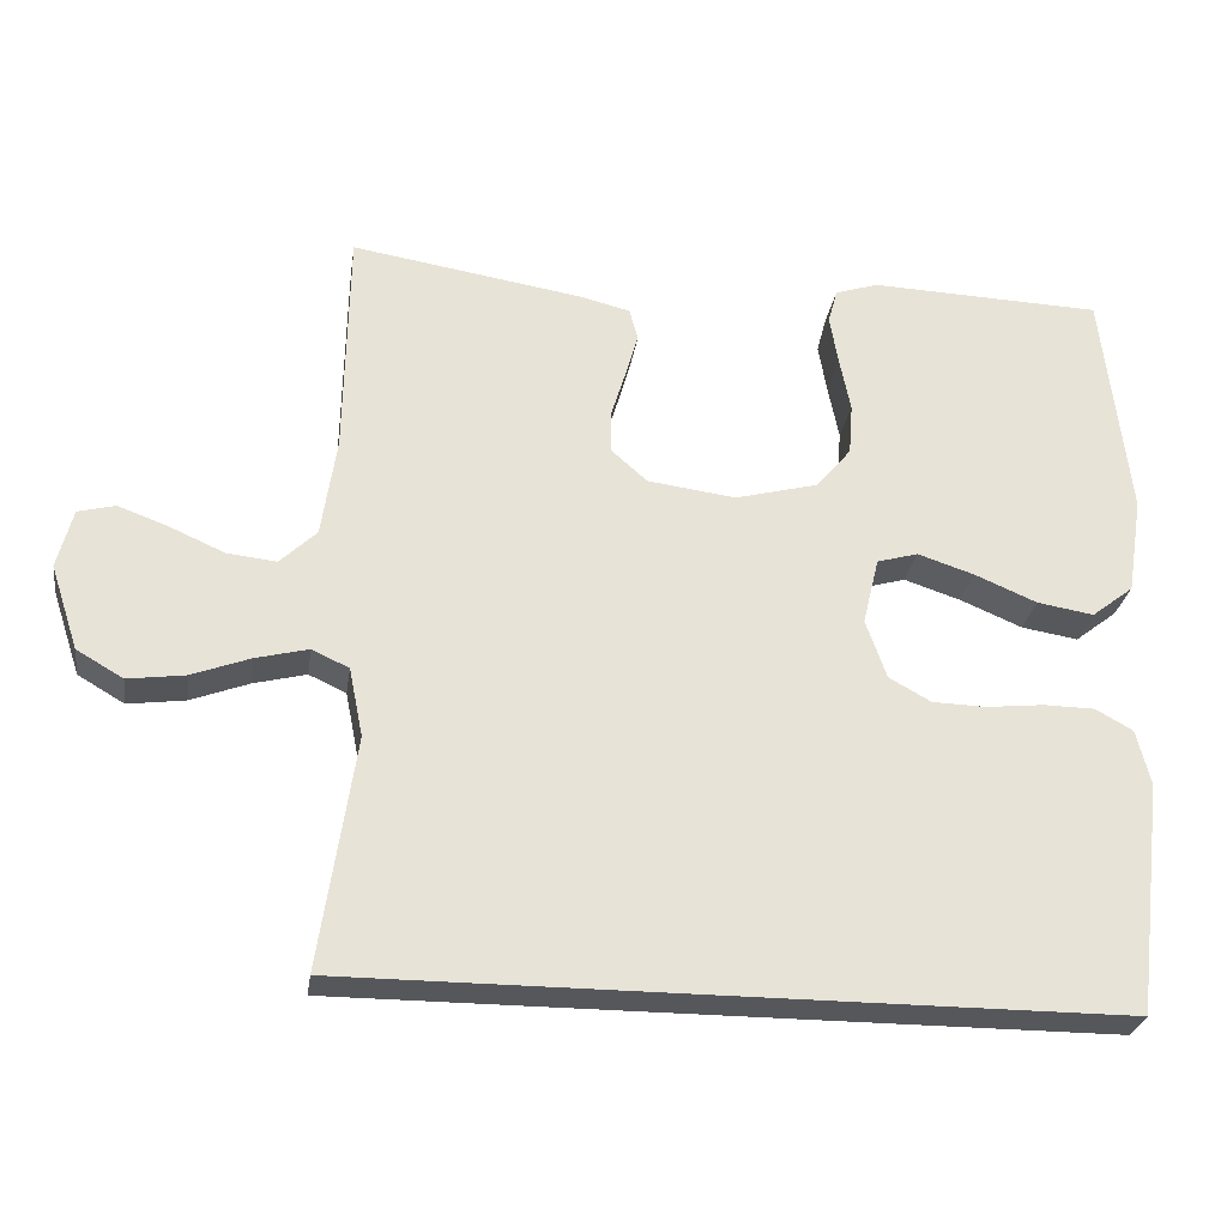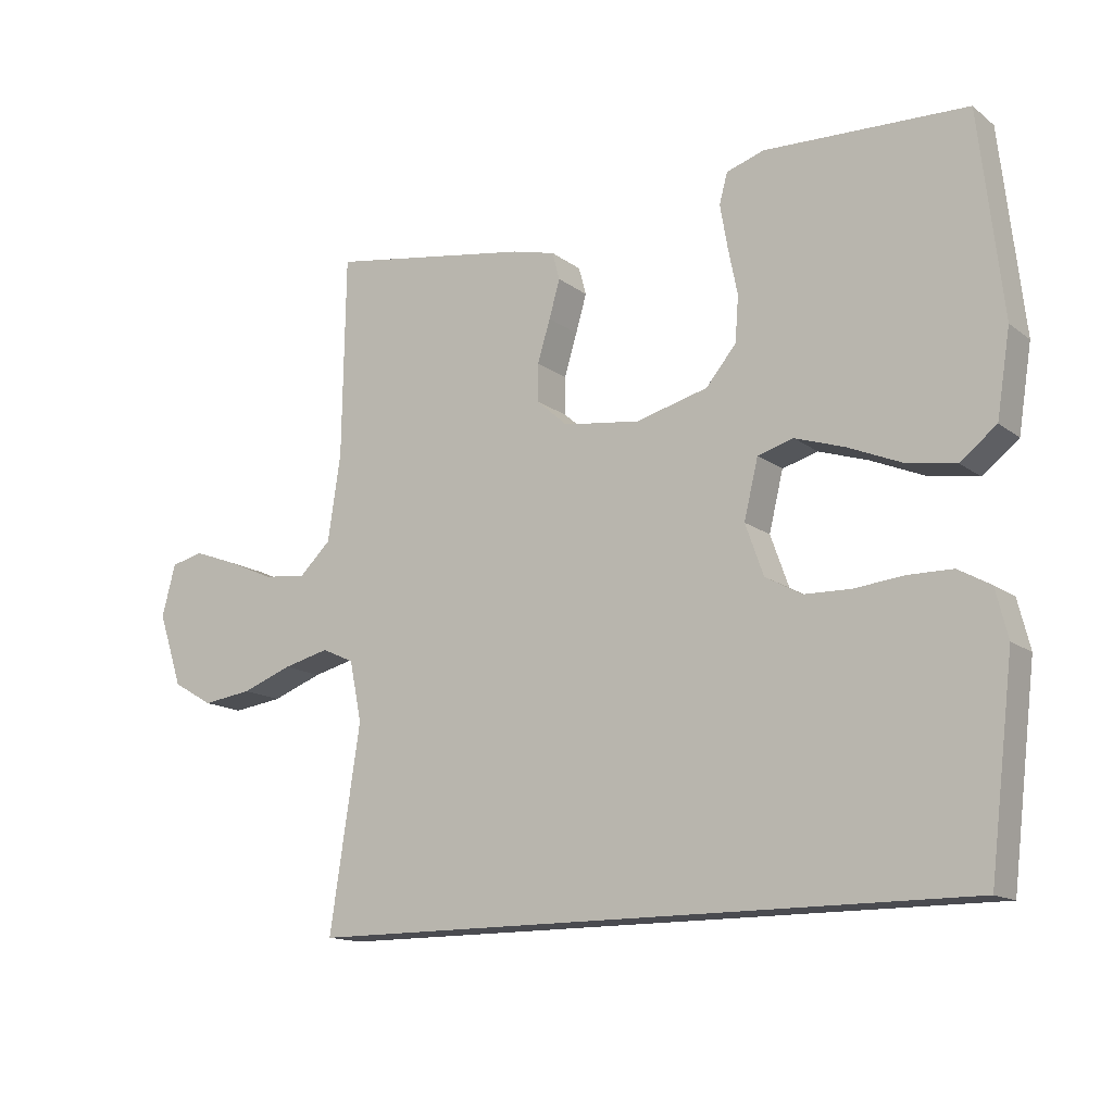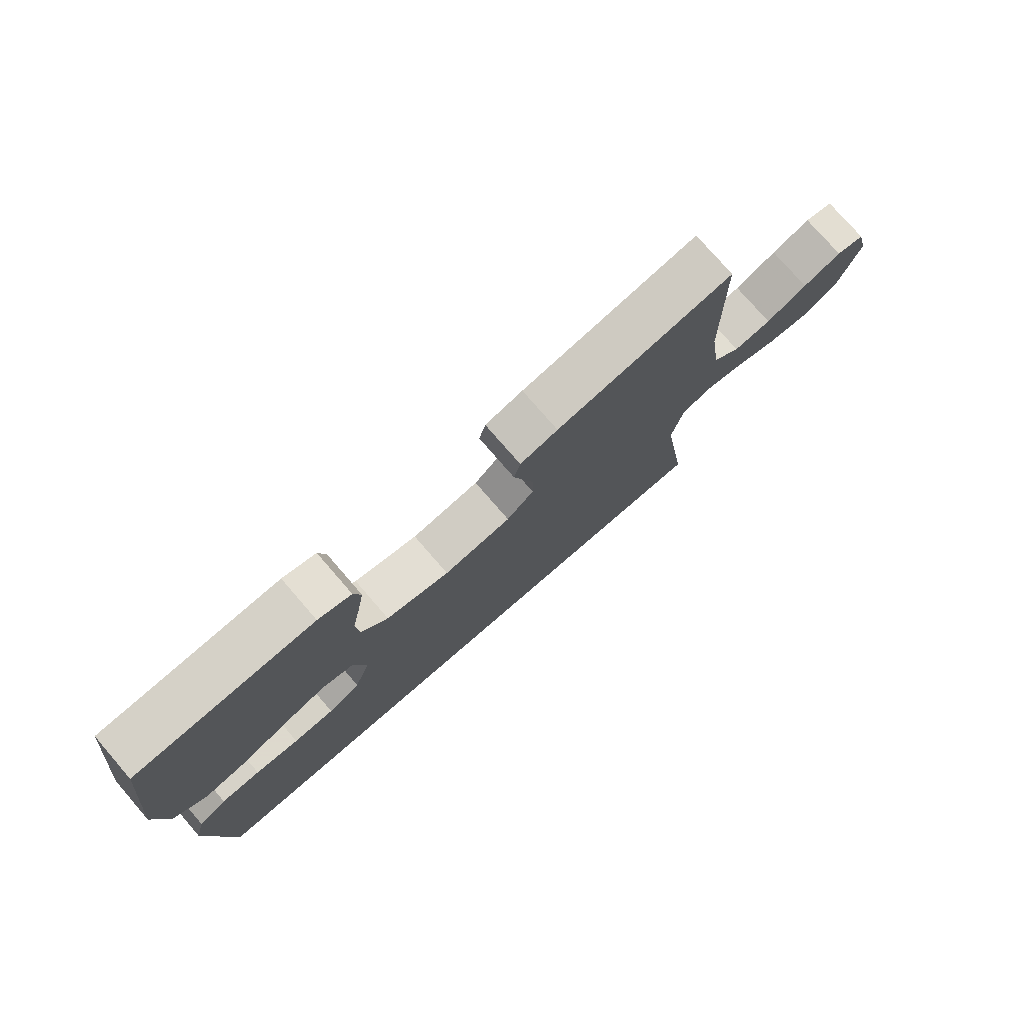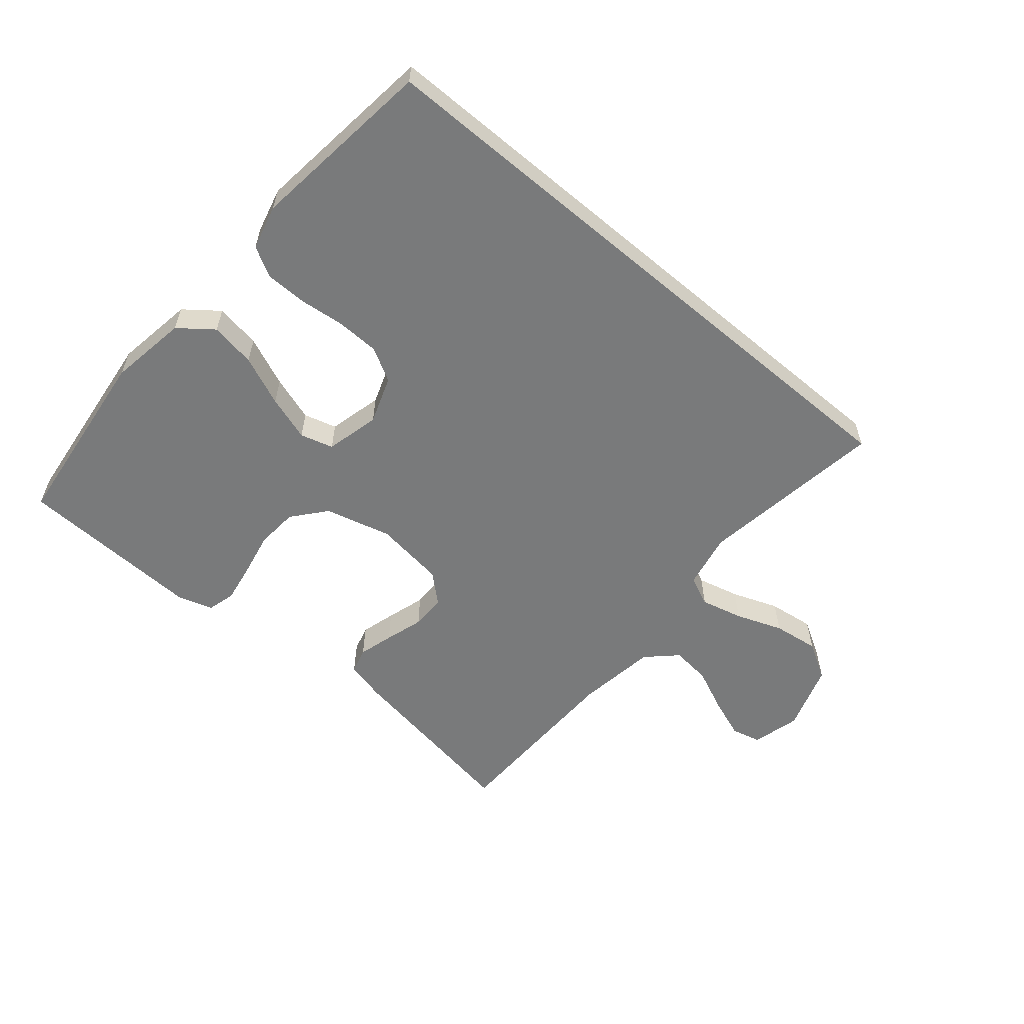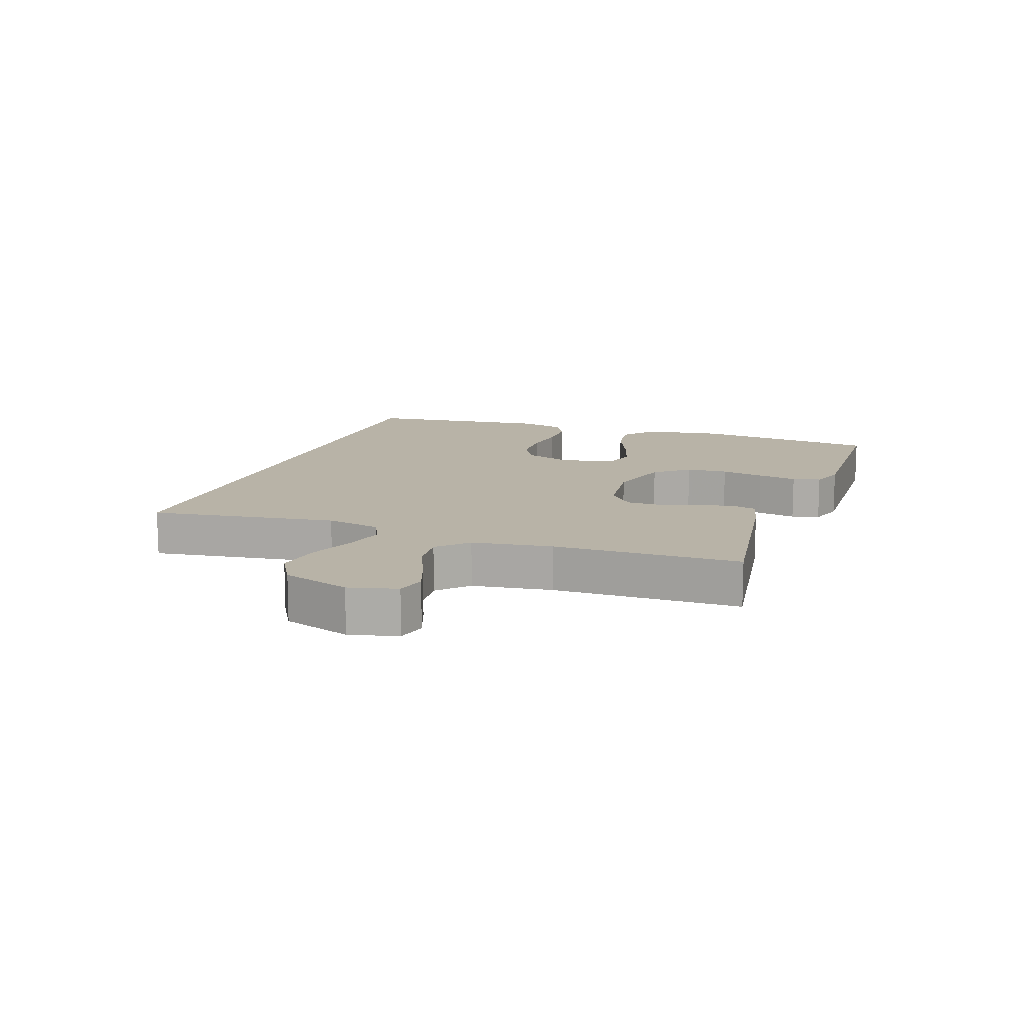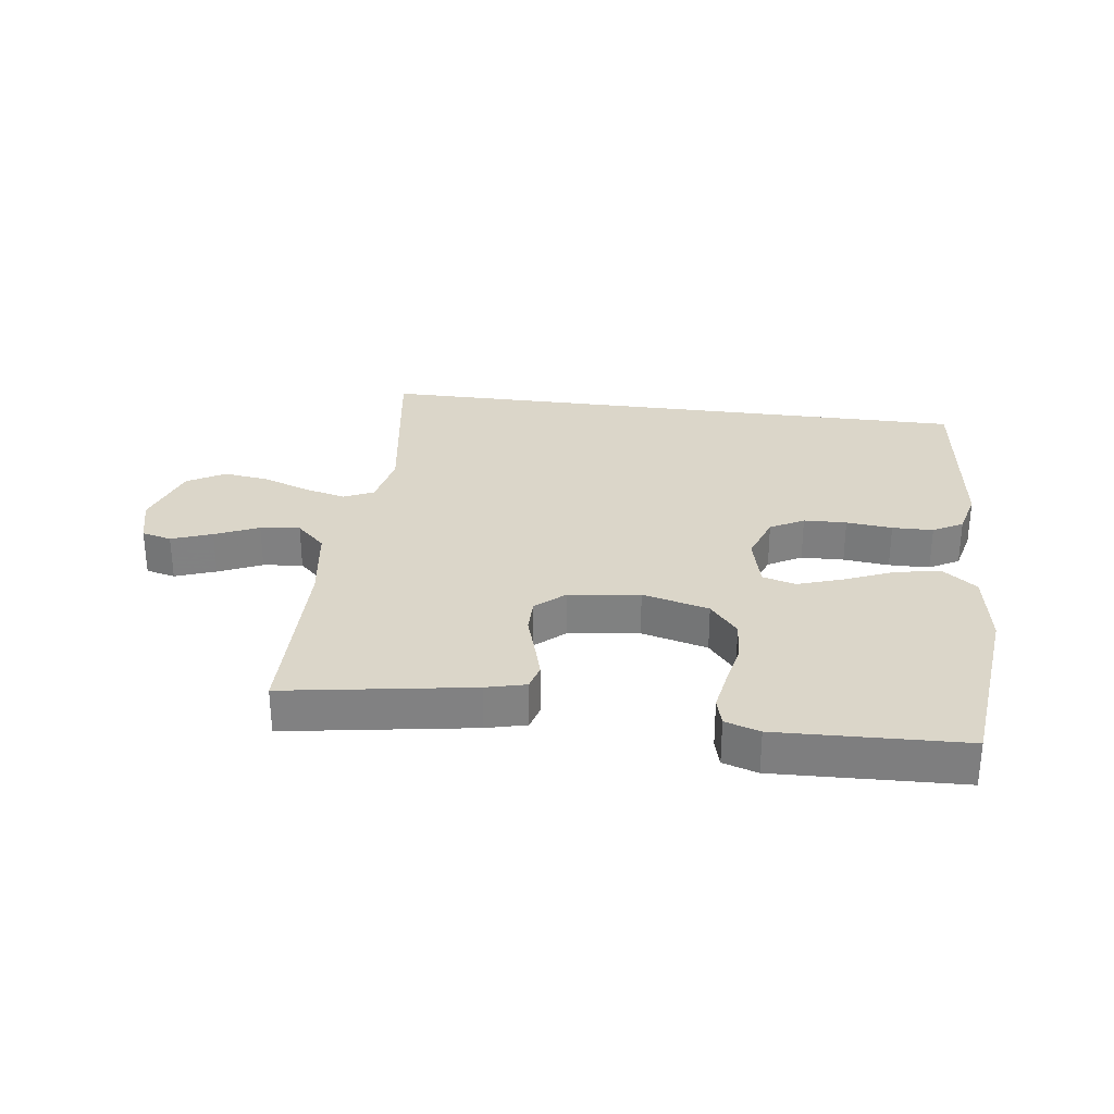
<metadata>
{"format":"obj","ext":"obj","renderer":"f3d","projection":"perspective","resolution":1024,"background":"white","views":[{"elev":-27.4,"azim":-8.4,"up":"+Z"},{"elev":-14.4,"azim":32.7,"up":"+Z"},{"elev":76.8,"azim":139.1,"up":"+Z"},{"elev":-58.0,"azim":139.8,"up":"+Y"},{"elev":12.7,"azim":-70.2,"up":"+Y"},{"elev":29.7,"azim":7.5,"up":"+Y"}]}
</metadata>
<code>
v -0.5 0.07 0.5
v -0.2 0.07 0.452
v -0.136 0.07 0.436
v -0.125 0.07 0.395
v -0.141 0.07 0.339
v -0.16 0.07 0.277
v -0.16 0.07 0.221
v -0.114 0.07 0.18
v 0 0.07 0.165
v 0.107 0.07 0.193
v 0.152 0.07 0.247
v 0.157 0.07 0.314
v 0.143 0.07 0.384
v 0.132 0.07 0.448
v 0.144 0.07 0.493
v 0.2 0.07 0.511
v 0.5 0.07 0.5
v 0.534 0.07 0.2
v 0.514 0.07 0.074
v 0.46 0.07 0.032
v 0.387 0.07 0.044
v 0.307 0.07 0.078
v 0.234 0.07 0.102
v 0.181 0.07 0.087
v 0.16 0.07 0
v 0.187 0.07 -0.076
v 0.241 0.07 -0.106
v 0.31 0.07 -0.108
v 0.384 0.07 -0.1
v 0.45 0.07 -0.101
v 0.498 0.07 -0.128
v 0.516 0.07 -0.2
v 0.48 0.07 -0.5
v -0.504 0.07 -0.5
v -0.459 0.07 -0.2
v -0.477 0.07 -0.111
v -0.525 0.07 -0.089
v -0.593 0.07 -0.106
v -0.668 0.07 -0.134
v -0.742 0.07 -0.144
v -0.802 0.07 -0.109
v -0.838 0.07 0
v -0.818 0.07 0.077
v -0.77 0.07 0.089
v -0.705 0.07 0.065
v -0.635 0.07 0.034
v -0.571 0.07 0.027
v -0.524 0.07 0.072
v -0.505 0.07 0.2
v -0.5 0 0.5
v -0.2 0 0.452
v -0.136 0 0.436
v -0.125 0 0.395
v -0.141 0 0.339
v -0.16 0 0.277
v -0.16 0 0.221
v -0.114 0 0.18
v 0 0 0.165
v 0.107 0 0.193
v 0.152 0 0.247
v 0.157 0 0.314
v 0.143 0 0.384
v 0.132 0 0.448
v 0.144 0 0.493
v 0.2 0 0.511
v 0.5 0 0.5
v 0.534 0 0.2
v 0.514 0 0.074
v 0.46 0 0.032
v 0.387 0 0.044
v 0.307 0 0.078
v 0.234 0 0.102
v 0.181 0 0.087
v 0.16 0 0
v 0.187 0 -0.076
v 0.241 0 -0.106
v 0.31 0 -0.108
v 0.384 0 -0.1
v 0.45 0 -0.101
v 0.498 0 -0.128
v 0.516 0 -0.2
v 0.48 0 -0.5
v -0.504 0 -0.5
v -0.459 0 -0.2
v -0.477 0 -0.111
v -0.525 0 -0.089
v -0.593 0 -0.106
v -0.668 0 -0.134
v -0.742 0 -0.144
v -0.802 0 -0.109
v -0.838 0 0
v -0.818 0 0.077
v -0.77 0 0.089
v -0.705 0 0.065
v -0.635 0 0.034
v -0.571 0 0.027
v -0.524 0 0.072
v -0.505 0 0.2
f 43 44 45 46
f 41 42 43 46
f 41 46 47
f 38 39 40 41
f 37 38 41 47
f 36 37 47 48
f 32 33 34 35
f 32 35 36
f 28 29 30 31
f 27 28 31 32
f 19 20 21 22
f 19 22 23
f 18 19 23
f 17 18 23 24
f 15 16 17 24
f 12 13 14 15
f 3 4 5 6
f 1 2 3 6
f 49 1 6 7
f 48 49 7 8
f 27 32 36 48
f 26 27 48
f 25 26 48 8
f 24 25 8 9
f 12 15 24
f 11 12 24
f 10 11 24
f 9 10 24
f 95 94 93 92
f 95 92 91 90
f 96 95 90
f 90 89 88 87
f 96 90 87 86
f 97 96 86 85
f 84 83 82 81
f 85 84 81
f 80 79 78 77
f 81 80 77 76
f 71 70 69 68
f 72 71 68
f 72 68 67
f 73 72 67 66
f 73 66 65 64
f 64 63 62 61
f 55 54 53 52
f 55 52 51 50
f 56 55 50 98
f 57 56 98 97
f 97 85 81 76
f 97 76 75
f 57 97 75 74
f 58 57 74 73
f 73 64 61
f 73 61 60
f 73 60 59
f 73 59 58
f 1 50 51 2
f 2 51 52 3
f 3 52 53 4
f 4 53 54 5
f 5 54 55 6
f 6 55 56 7
f 7 56 57 8
f 8 57 58 9
f 9 58 59 10
f 10 59 60 11
f 11 60 61 12
f 12 61 62 13
f 13 62 63 14
f 14 63 64 15
f 15 64 65 16
f 16 65 66 17
f 17 66 67 18
f 18 67 68 19
f 19 68 69 20
f 20 69 70 21
f 21 70 71 22
f 22 71 72 23
f 23 72 73 24
f 24 73 74 25
f 25 74 75 26
f 26 75 76 27
f 27 76 77 28
f 28 77 78 29
f 29 78 79 30
f 30 79 80 31
f 31 80 81 32
f 32 81 82 33
f 33 82 83 34
f 34 83 84 35
f 35 84 85 36
f 36 85 86 37
f 37 86 87 38
f 38 87 88 39
f 39 88 89 40
f 40 89 90 41
f 41 90 91 42
f 42 91 92 43
f 43 92 93 44
f 44 93 94 45
f 45 94 95 46
f 46 95 96 47
f 47 96 97 48
f 48 97 98 49
f 49 98 50 1

</code>
